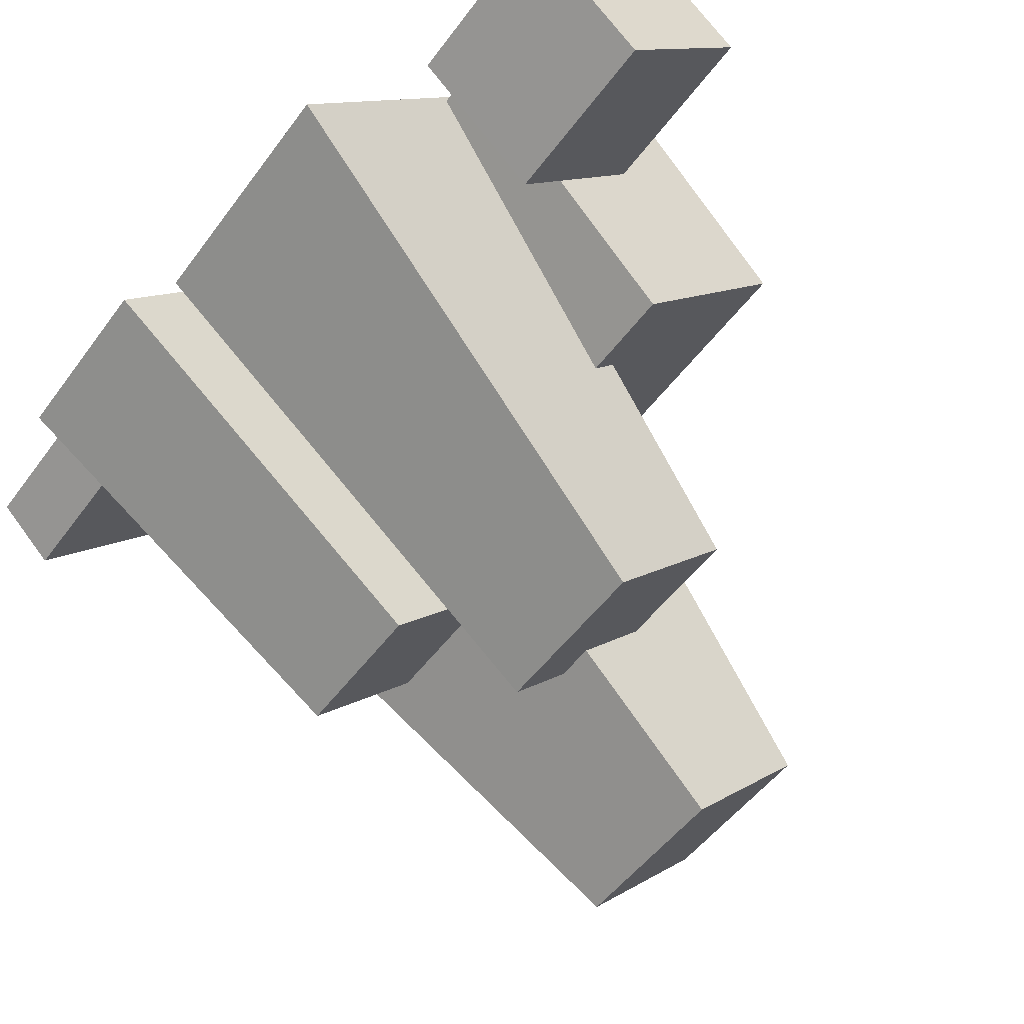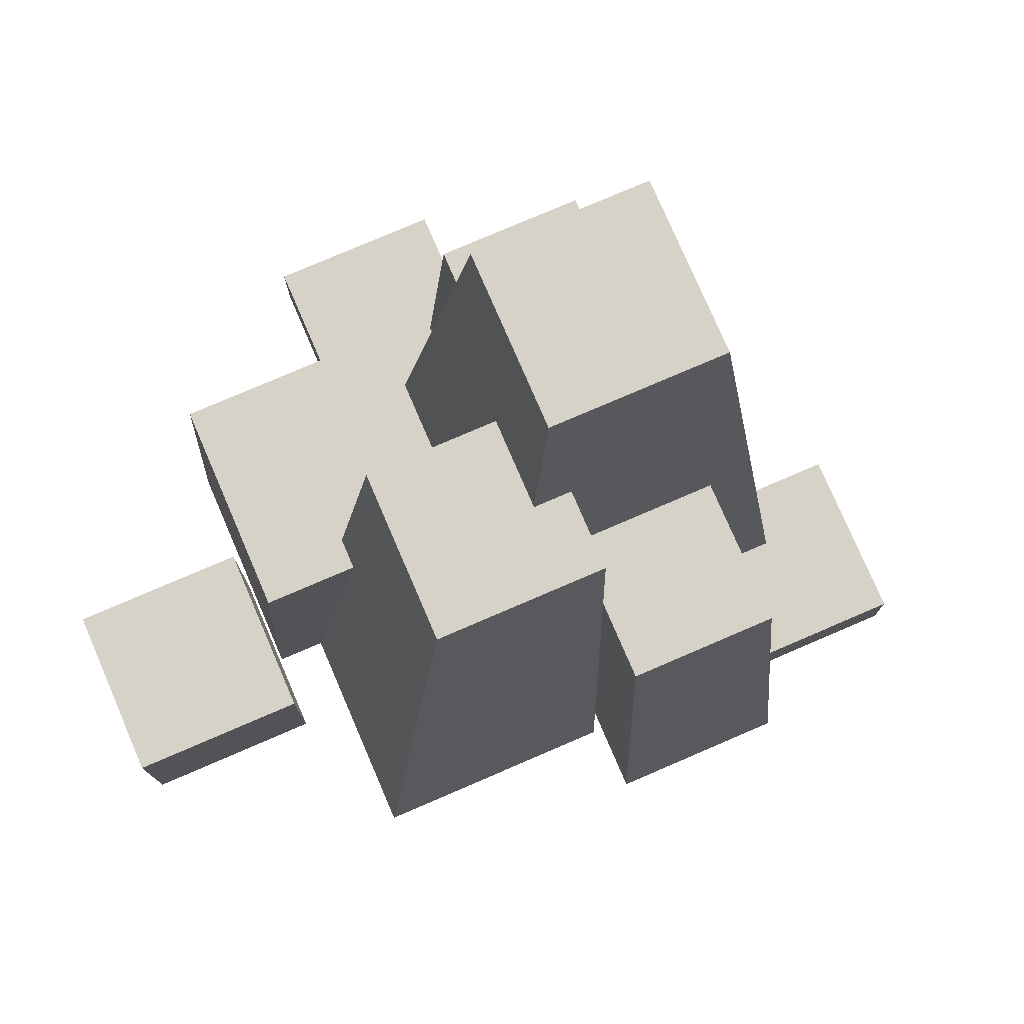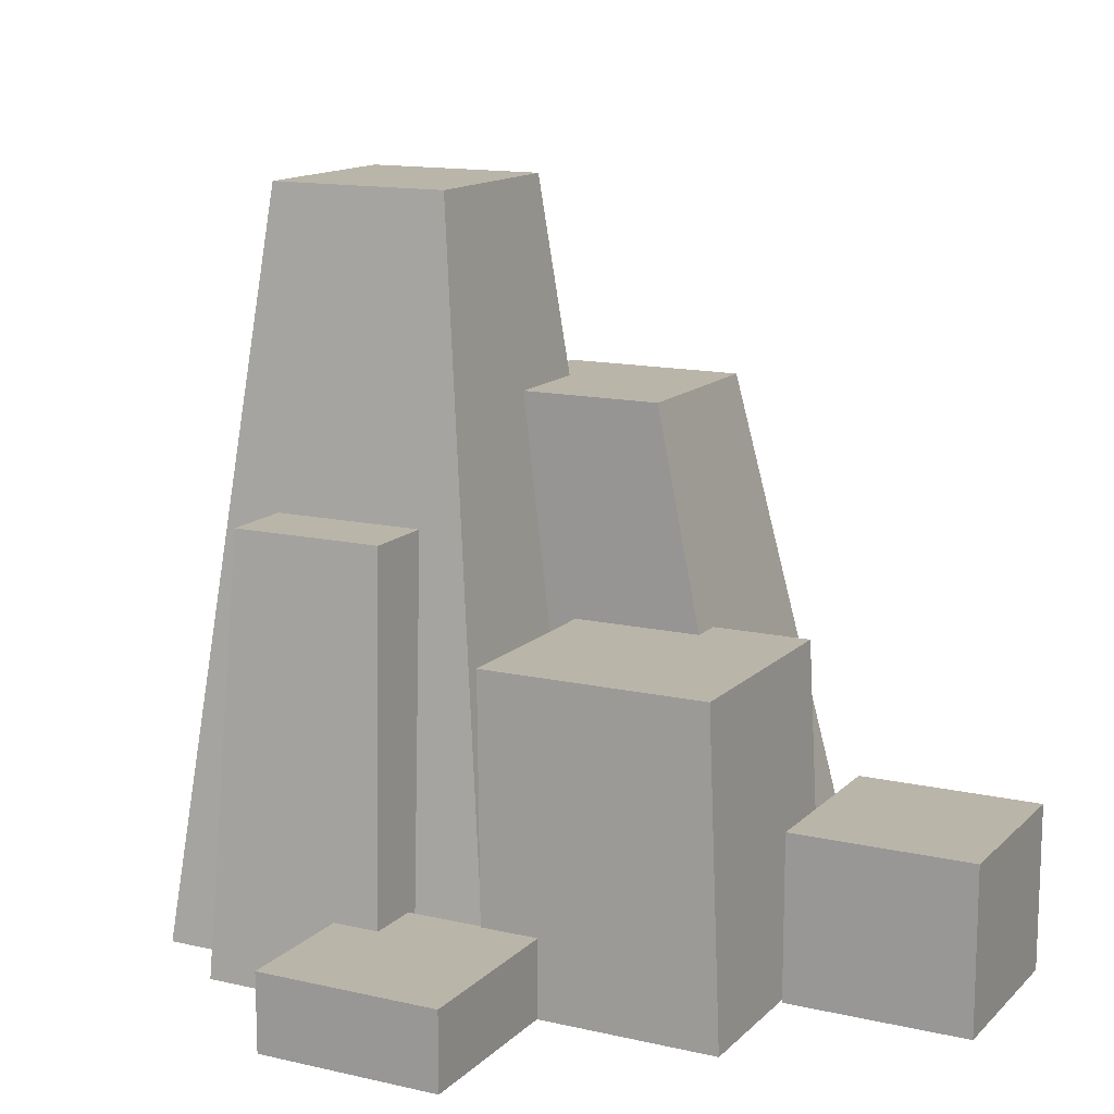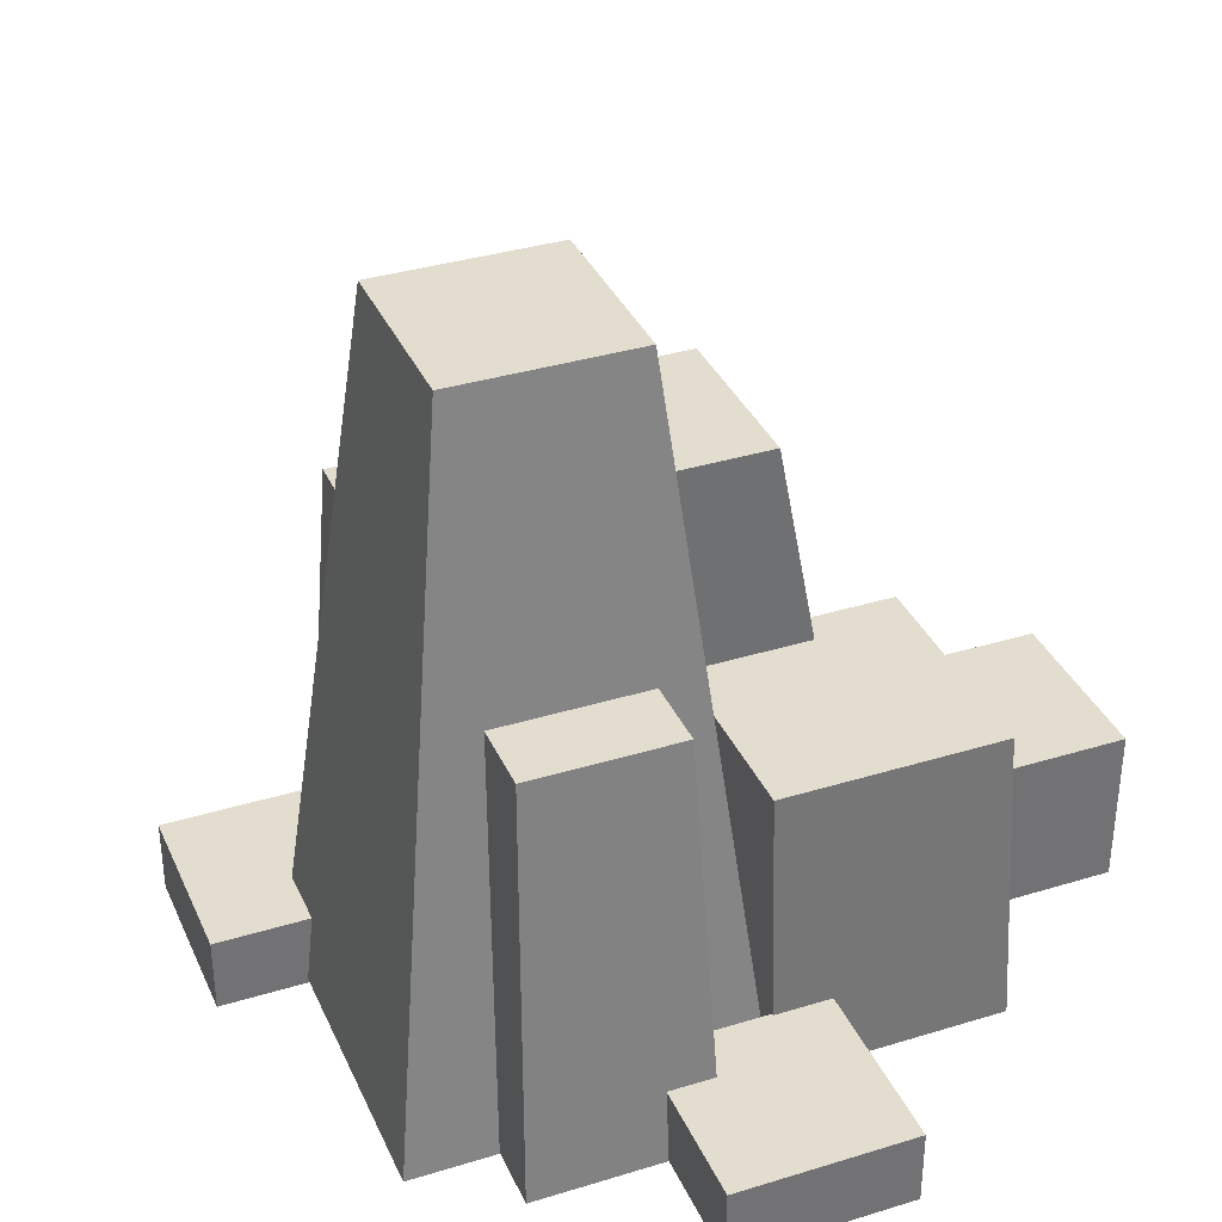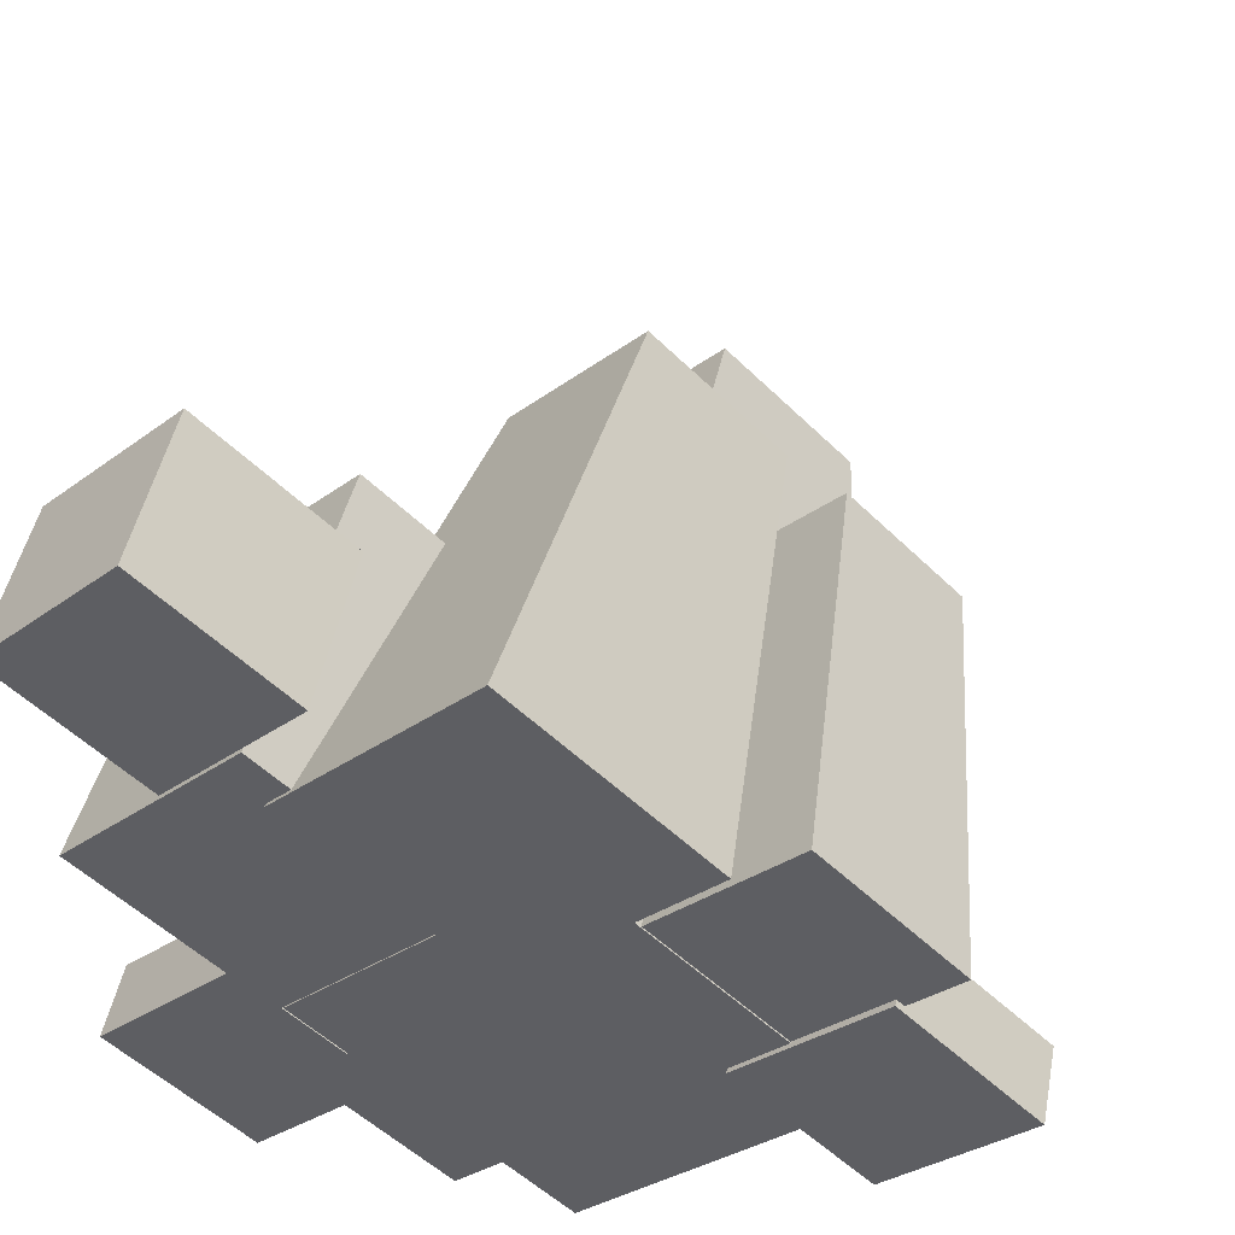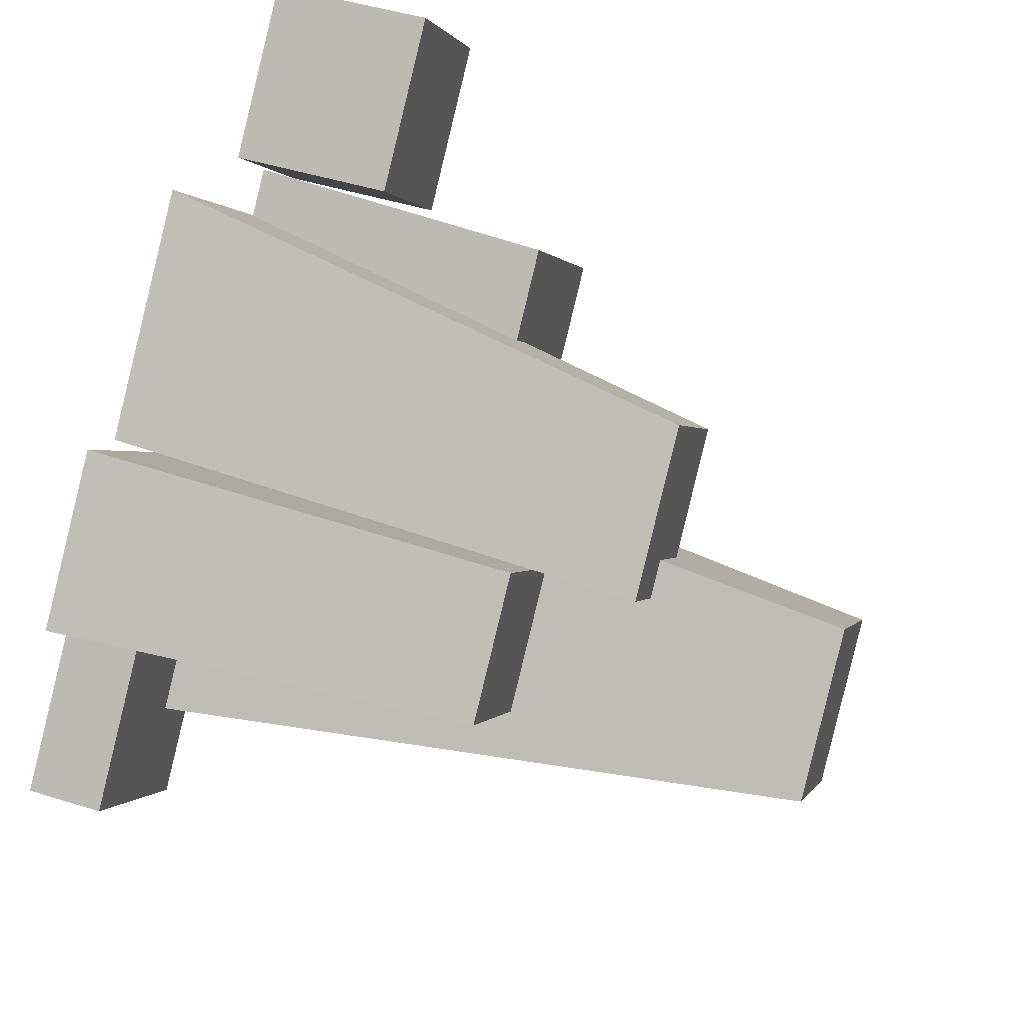
<metadata>
{"format":"obj","ext":"obj","renderer":"f3d","projection":"perspective","resolution":1024,"background":"white","views":[{"elev":70.9,"azim":143.6,"up":"+Z"},{"elev":77.3,"azim":21.7,"up":"+Y"},{"elev":13.6,"azim":-107.7,"up":"+Y"},{"elev":35.6,"azim":-157.0,"up":"+Y"},{"elev":47.5,"azim":11.0,"up":"+Z"},{"elev":47.3,"azim":109.5,"up":"+Z"}]}
</metadata>
<code>
o Cube.017_Cube.010
v 1.025 0.01988 -0.3485
v 0.5239 3.143 -0.3485
v -0.02291 0.01988 0.6999
v -0.02291 3.143 0.1984
v -0.02292 0.01988 -1.397
v -0.02292 3.143 -0.8953
v -1.071 0.01988 -0.3485
v -0.5698 3.143 -0.3485
v -0.7018 0.02621 -0.7385
v -0.7018 0.3553 -0.7385
v -1.253 0.02621 -0.1872
v -1.253 0.3553 -0.1872
v -1.253 0.02621 -1.29
v -1.253 0.3553 -1.29
v -1.804 0.02621 -0.7385
v -1.804 0.3553 -0.7385
v 1.312 0.02621 0.448
v 1.085 1.846 0.3127
v 0.7609 0.02621 0.9993
v 0.6277 1.846 0.7704
v 0.7609 0.02621 -0.1033
v 0.6277 1.846 -0.145
v 0.2096 0.02621 0.448
v 0.1701 1.846 0.3127
v 0.5118 0.006642 0.8122
v 0.3519 2.305 0.4651
v -0.261 0.006642 1.585
v -0.1898 2.305 1.007
v -0.261 0.006642 0.03938
v -0.1898 2.305 -0.07661
v -1.034 0.006642 0.8122
v -0.7315 2.305 0.4651
v -0.3804 0.02568 0.3417
v -0.366 1.385 0.3137
v -1.093 0.02568 1.054
v -1.05 1.385 0.9976
v -1.093 0.02568 -0.371
v -1.05 1.385 -0.3701
v -1.806 0.02568 0.3417
v -1.734 1.385 0.3137
v -0.8518 0.02621 1.312
v -0.8518 0.7291 1.312
v -1.403 0.02621 1.863
v -1.403 0.7291 1.863
v -1.403 0.02621 0.7605
v -1.403 0.7291 0.7605
v -1.954 0.02621 1.312
v -1.954 0.7291 1.312
v 0.06504 0.02621 -0.7728
v 0.0501 1.846 -0.7007
v -0.4863 0.02621 -0.2214
v -0.4076 1.846 -0.243
v -0.4863 0.02621 -1.324
v -0.4076 1.846 -1.158
v -1.038 0.02621 -0.7728
v -0.8652 1.846 -0.7007
v 1.63 0.000339 -0.2767
v 1.63 0.3294 -0.2767
v 1.078 0.000339 0.2746
v 1.078 0.3294 0.2746
v 1.078 0.000339 -0.828
v 1.078 0.3294 -0.828
v 0.527 0.000339 -0.2767
v 0.527 0.3294 -0.2767
f 1 2 4 3
f 3 4 8 7
f 7 8 6 5
f 5 6 2 1
f 3 7 5 1
f 8 4 2 6
f 9 10 12 11
f 11 12 16 15
f 15 16 14 13
f 13 14 10 9
f 11 15 13 9
f 16 12 10 14
f 17 18 20 19
f 19 20 24 23
f 23 24 22 21
f 21 22 18 17
f 19 23 21 17
f 24 20 18 22
f 25 26 28 27
f 27 28 32 31
f 31 32 30 29
f 29 30 26 25
f 27 31 29 25
f 32 28 26 30
f 33 34 36 35
f 35 36 40 39
f 39 40 38 37
f 37 38 34 33
f 35 39 37 33
f 40 36 34 38
f 41 42 44 43
f 43 44 48 47
f 47 48 46 45
f 45 46 42 41
f 43 47 45 41
f 48 44 42 46
f 49 50 52 51
f 51 52 56 55
f 55 56 54 53
f 53 54 50 49
f 51 55 53 49
f 56 52 50 54
f 57 58 60 59
f 59 60 64 63
f 63 64 62 61
f 61 62 58 57
f 59 63 61 57
f 64 60 58 62

</code>
